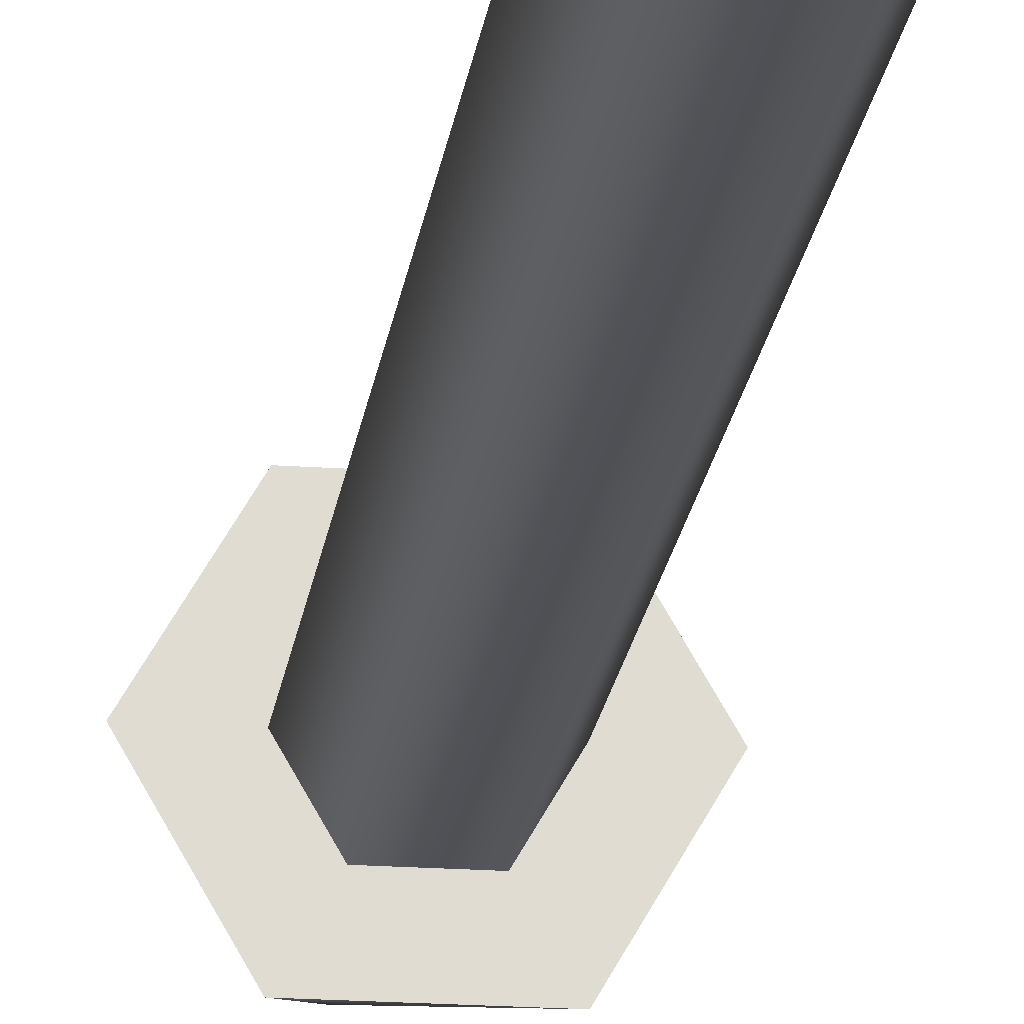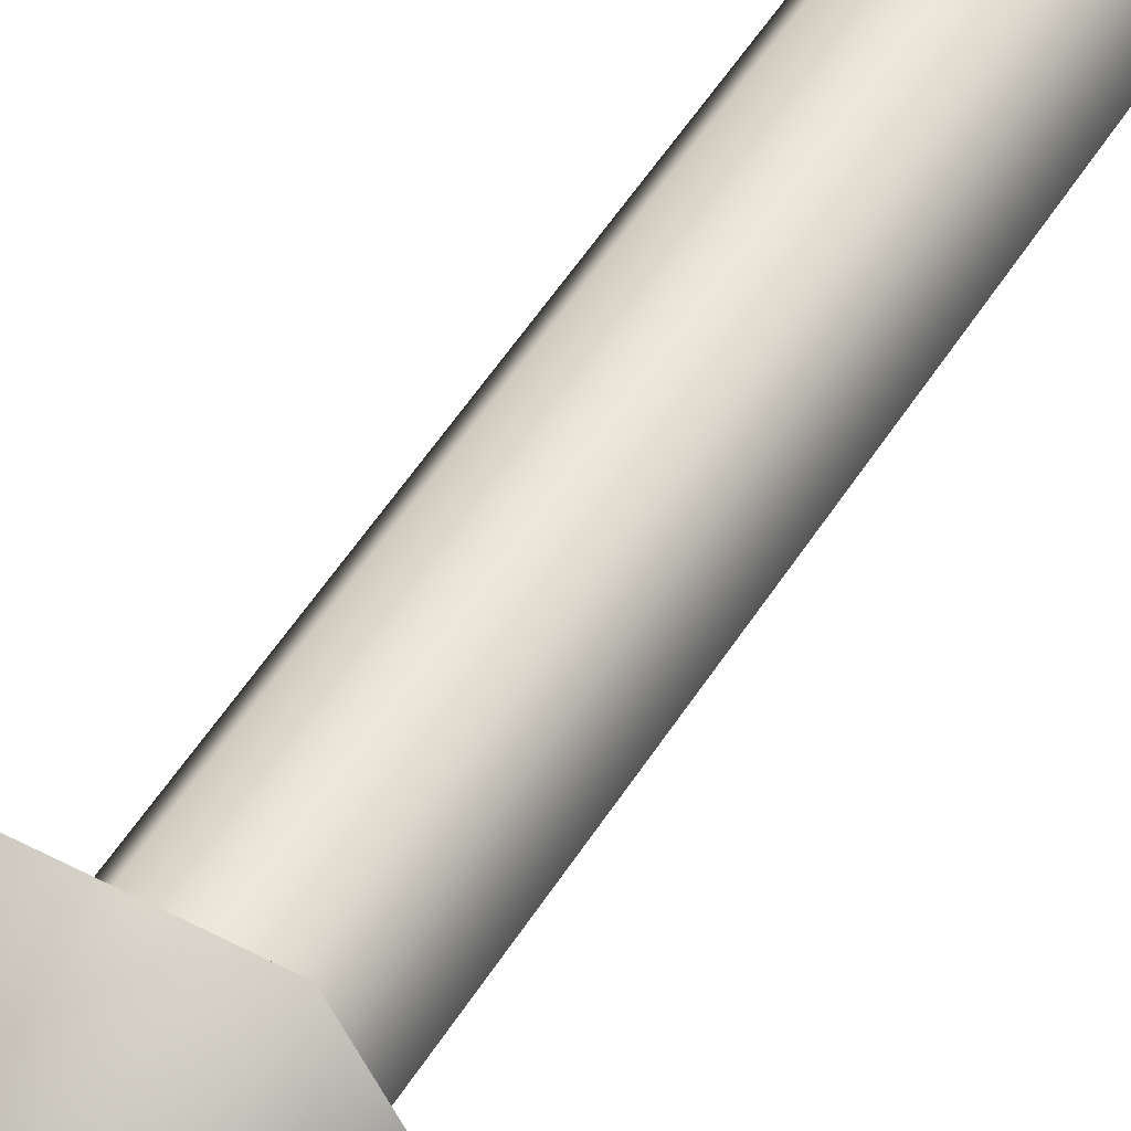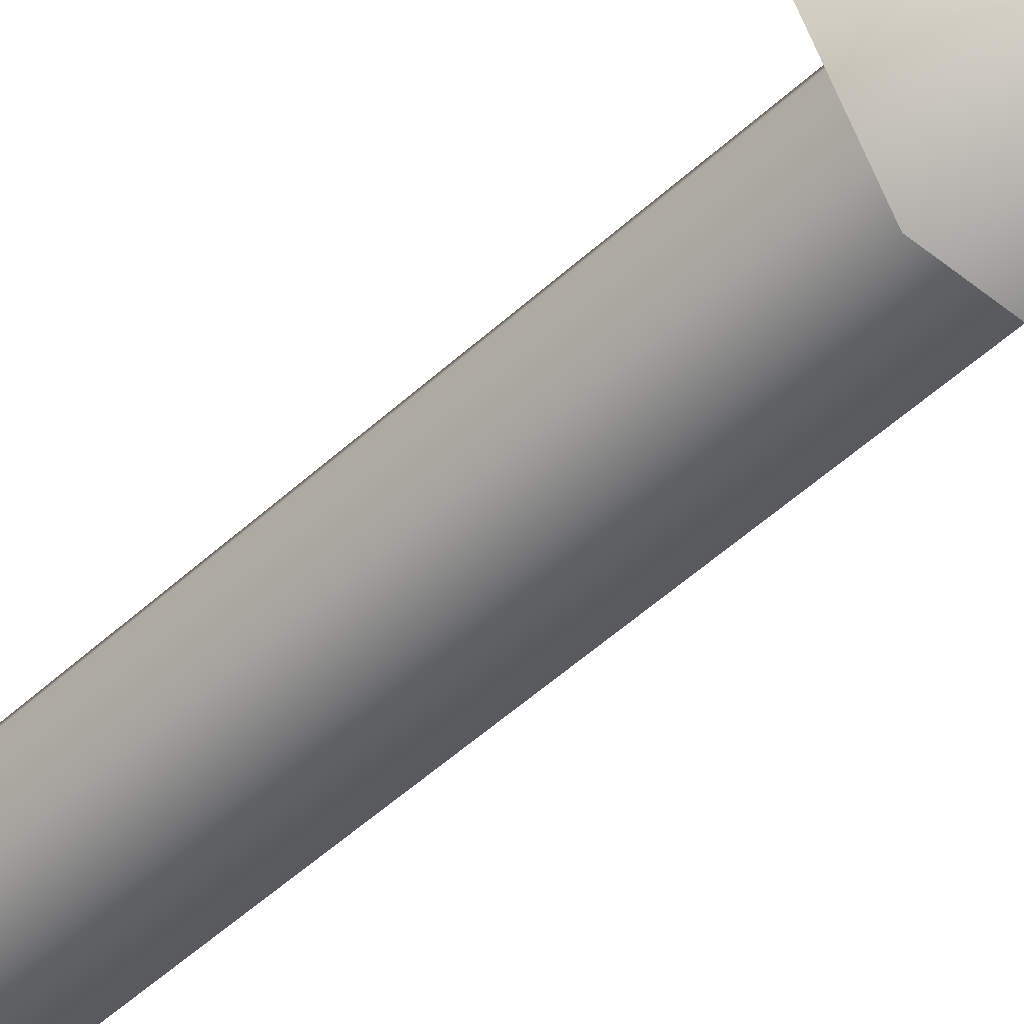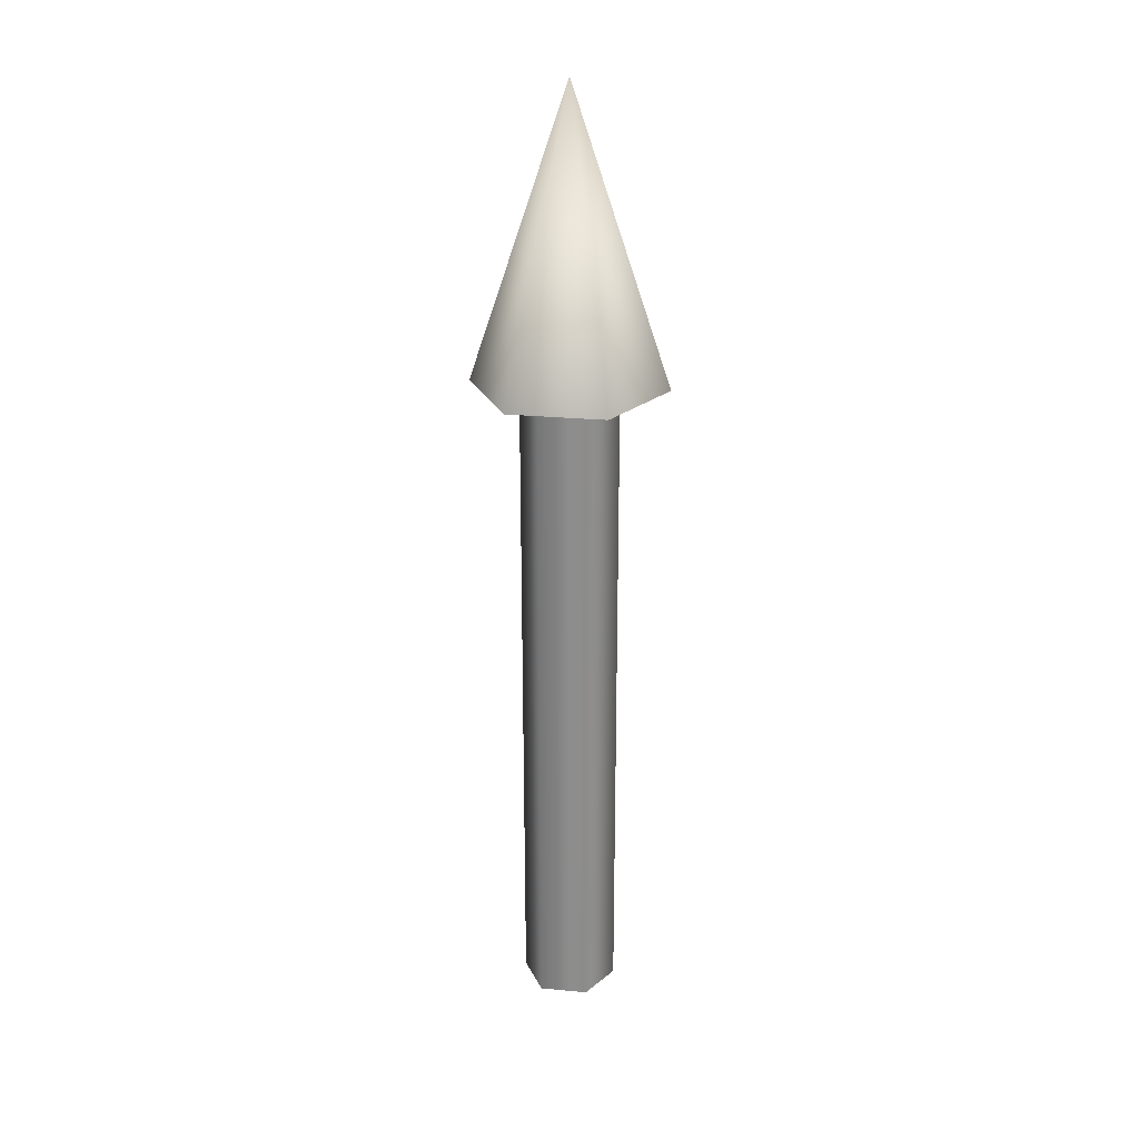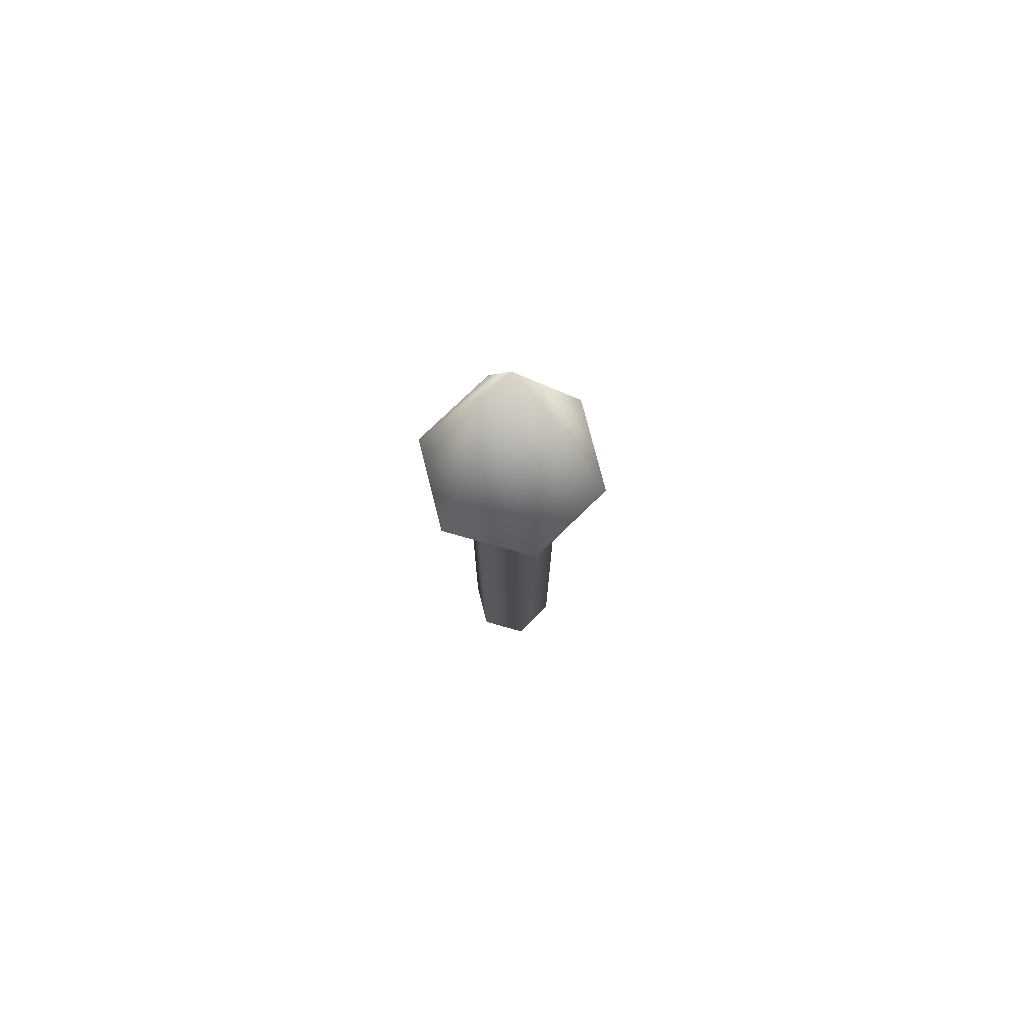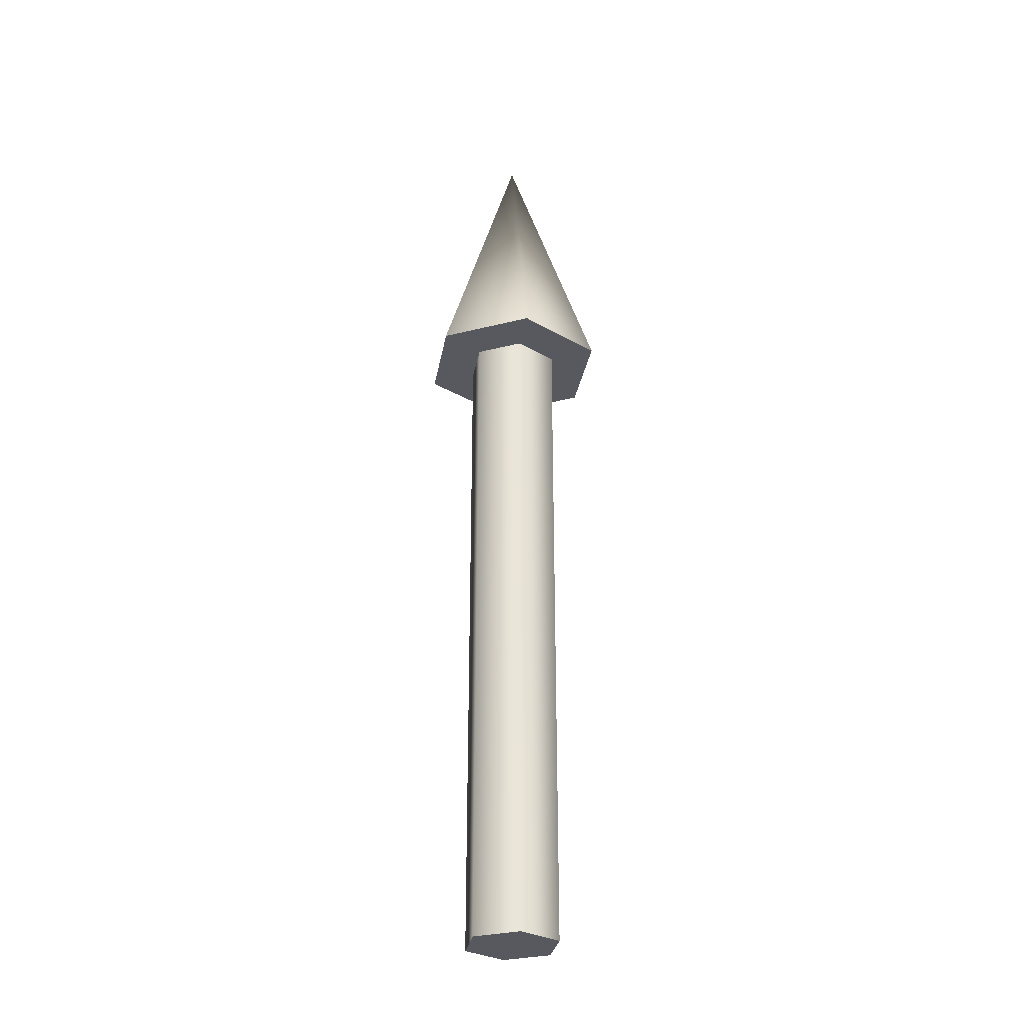
<metadata>
{"format":"obj","ext":"obj","renderer":"f3d","projection":"perspective","resolution":1024,"background":"white","views":[{"elev":-20.3,"azim":172.6,"up":"+Y"},{"elev":50.2,"azim":30.4,"up":"+Y"},{"elev":-46.7,"azim":-43.1,"up":"+Y"},{"elev":25.7,"azim":68.6,"up":"+Z"},{"elev":76.0,"azim":15.8,"up":"+Z"},{"elev":-30.3,"azim":-99.8,"up":"+Z"}]}
</metadata>
<code>
v 0.05 0 0
v 0.025 0.0433 0
v -0.025 0.0433 0
v -0.05 0 0
v -0.025 -0.0433 0
v 0.025 -0.0433 0
v 0.05 0 0
v 0.025 0.0433 0
v -0.025 0.0433 0
v -0.05 0 0
v -0.025 -0.0433 0
v 0.025 -0.0433 0
v 0.05 0 0.7
v 0.025 0.0433 0.7
v -0.025 0.0433 0.7
v -0.05 0 0.7
v -0.025 -0.0433 0.7
v 0.025 -0.0433 0.7
v 0.05 0 0.7
v 0.025 0.0433 0.7
v -0.025 0.0433 0.7
v -0.05 0 0.7
v -0.025 -0.0433 0.7
v 0.025 -0.0433 0.7
v 0.1 0 0.7
v 0.05 0.0866 0.7
v -0.05 0.0866 0.7
v -0.1 0 0.7
v -0.05 -0.0866 0.7
v 0.05 -0.0866 0.7
v 0 0 1
v 0.1 0 0.7
v 0.05 0.0866 0.7
v -0.05 0.0866 0.7
v -0.1 0 0.7
v -0.05 -0.0866 0.7
v 0.05 -0.0866 0.7
f 1 3 2
f 1 4 3
f 1 5 4
f 1 6 5
f 7 14 13
f 7 8 14
f 8 15 14
f 8 9 15
f 9 16 15
f 9 10 16
f 10 17 16
f 10 11 17
f 11 18 17
f 11 12 18
f 12 13 18
f 12 7 13
f 19 26 25
f 19 20 26
f 20 27 26
f 20 21 27
f 21 28 27
f 21 22 28
f 22 29 28
f 22 23 29
f 23 30 29
f 23 24 30
f 24 25 30
f 24 19 25
f 31 32 33
f 31 33 34
f 31 34 35
f 31 35 36
f 31 36 37
f 31 37 32

</code>
